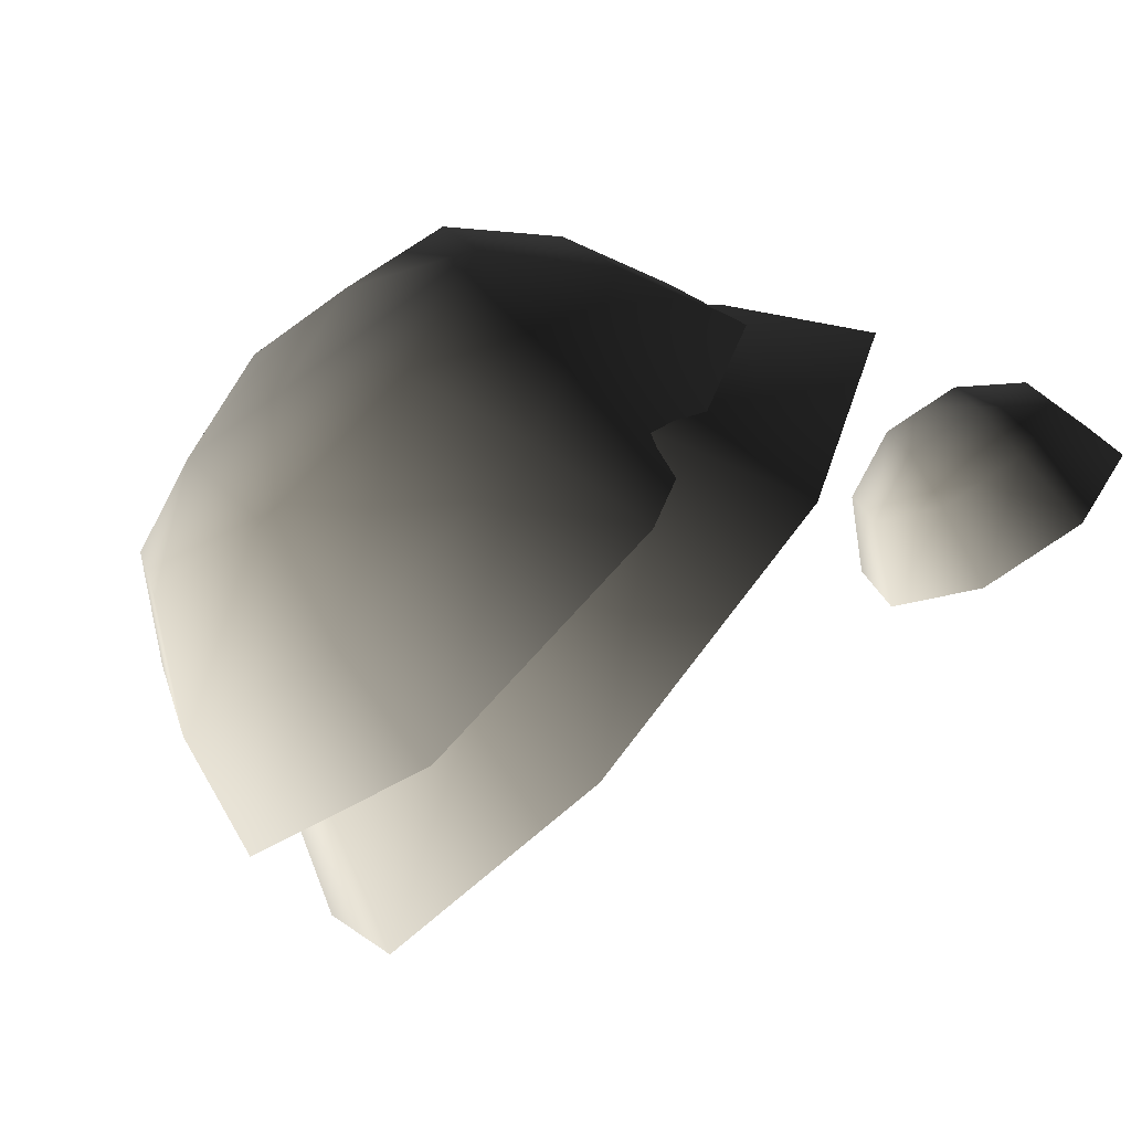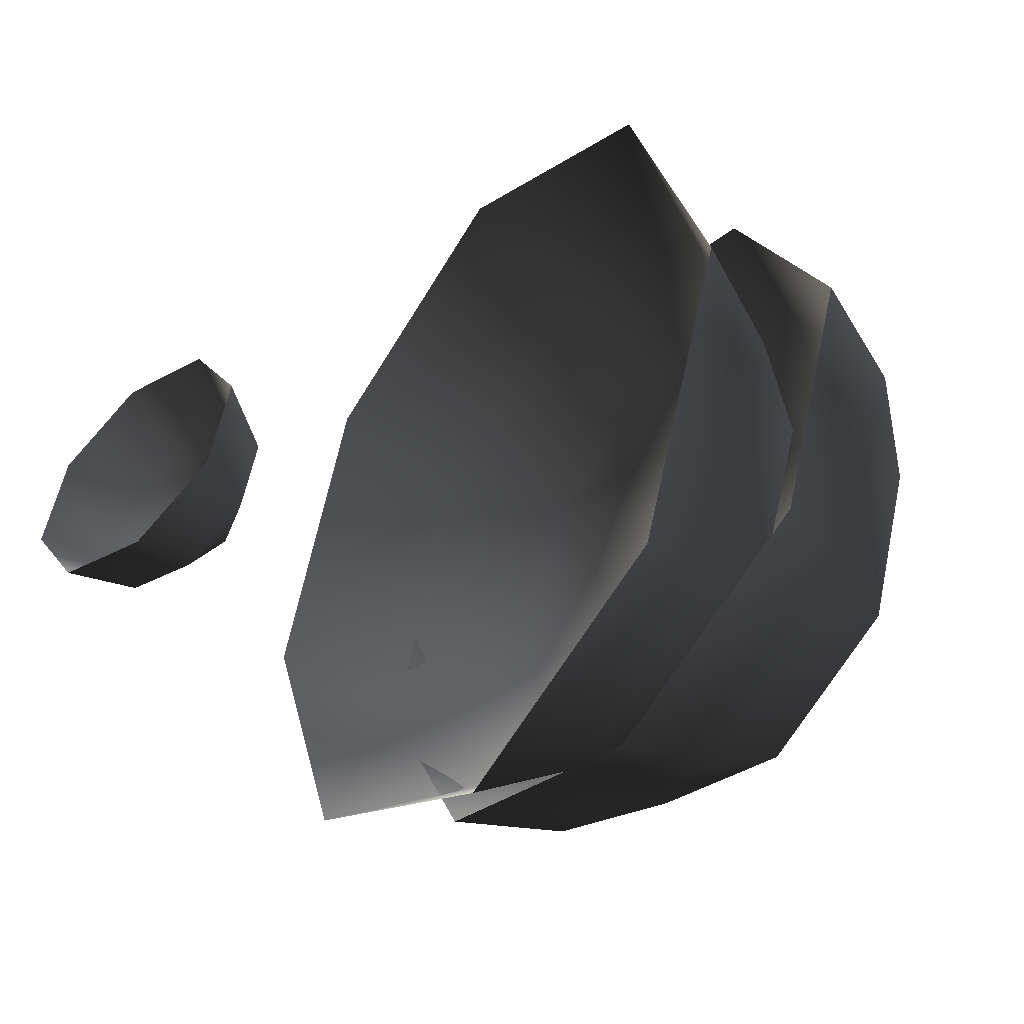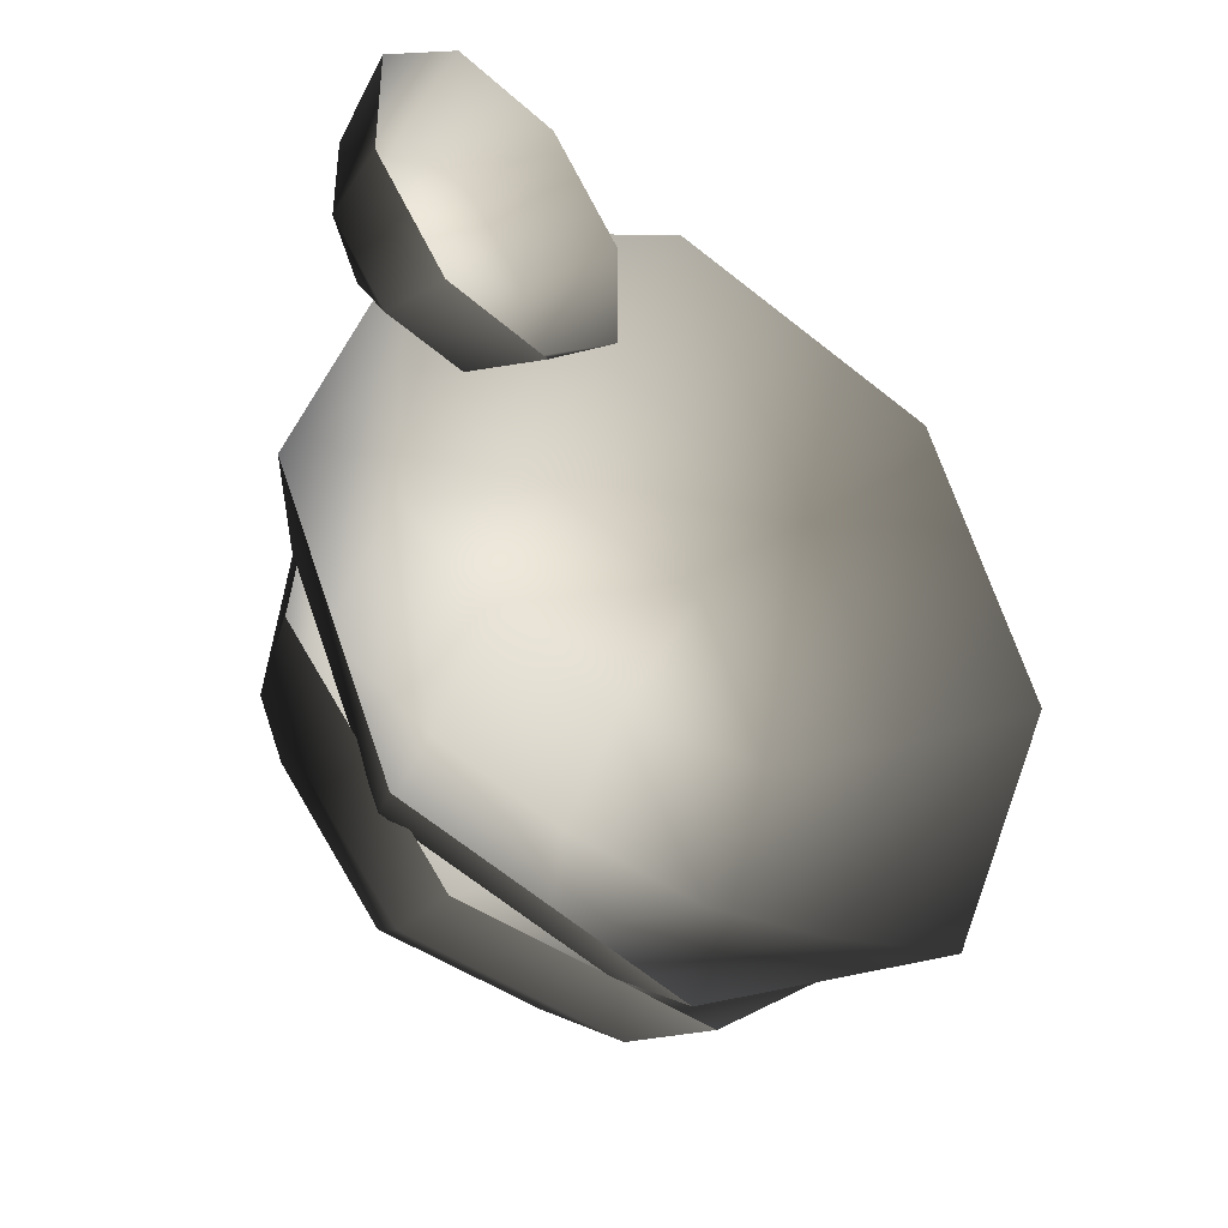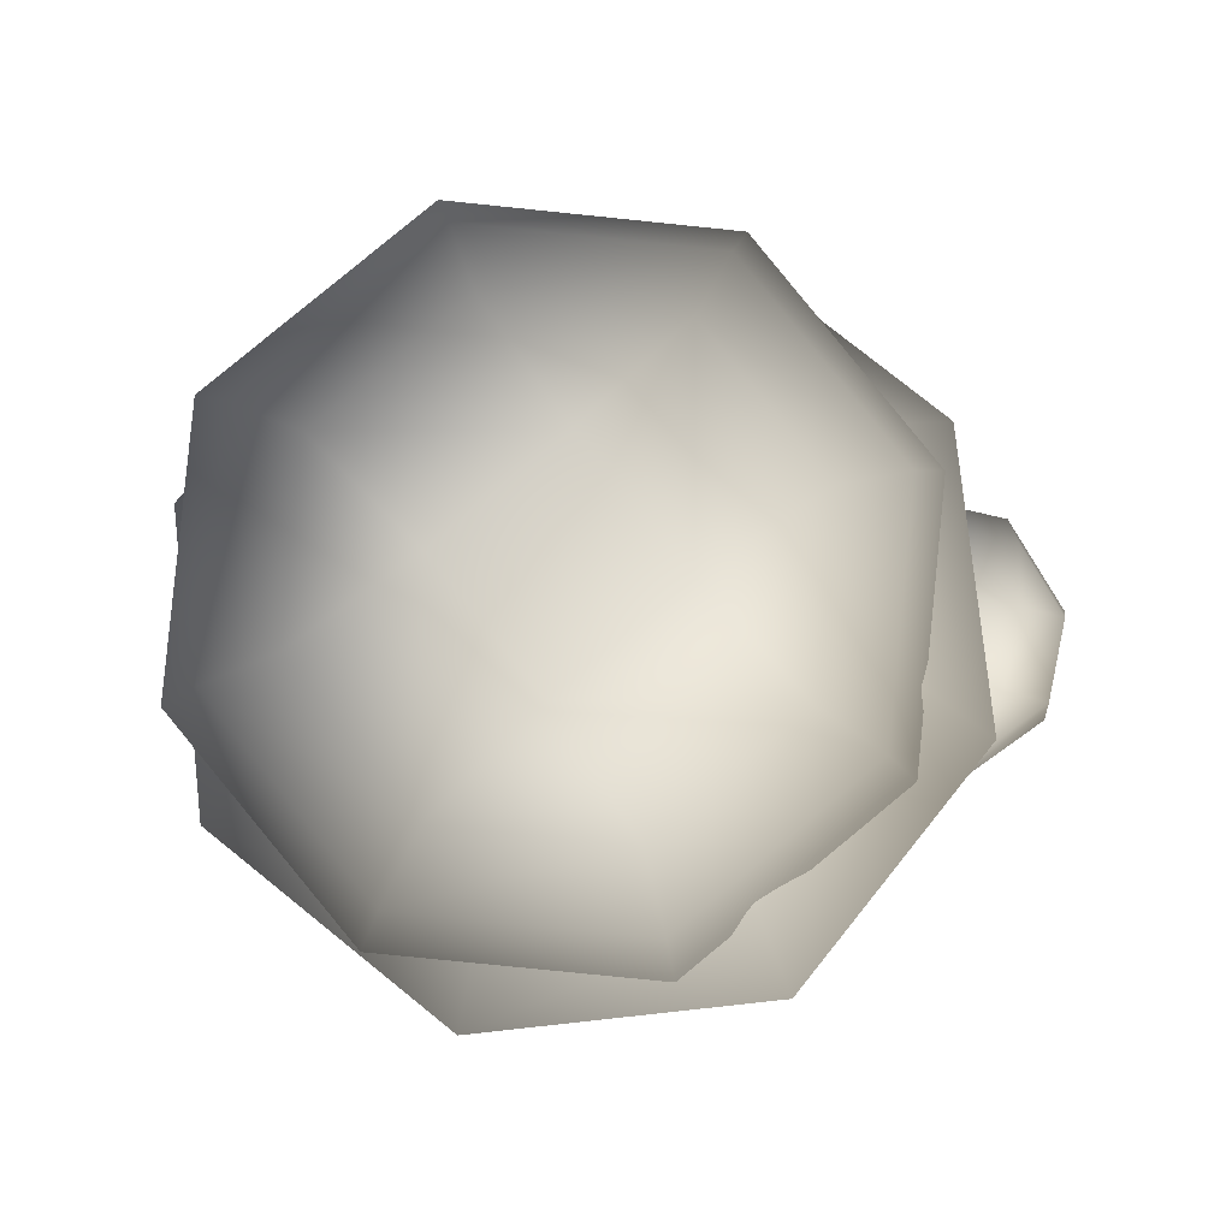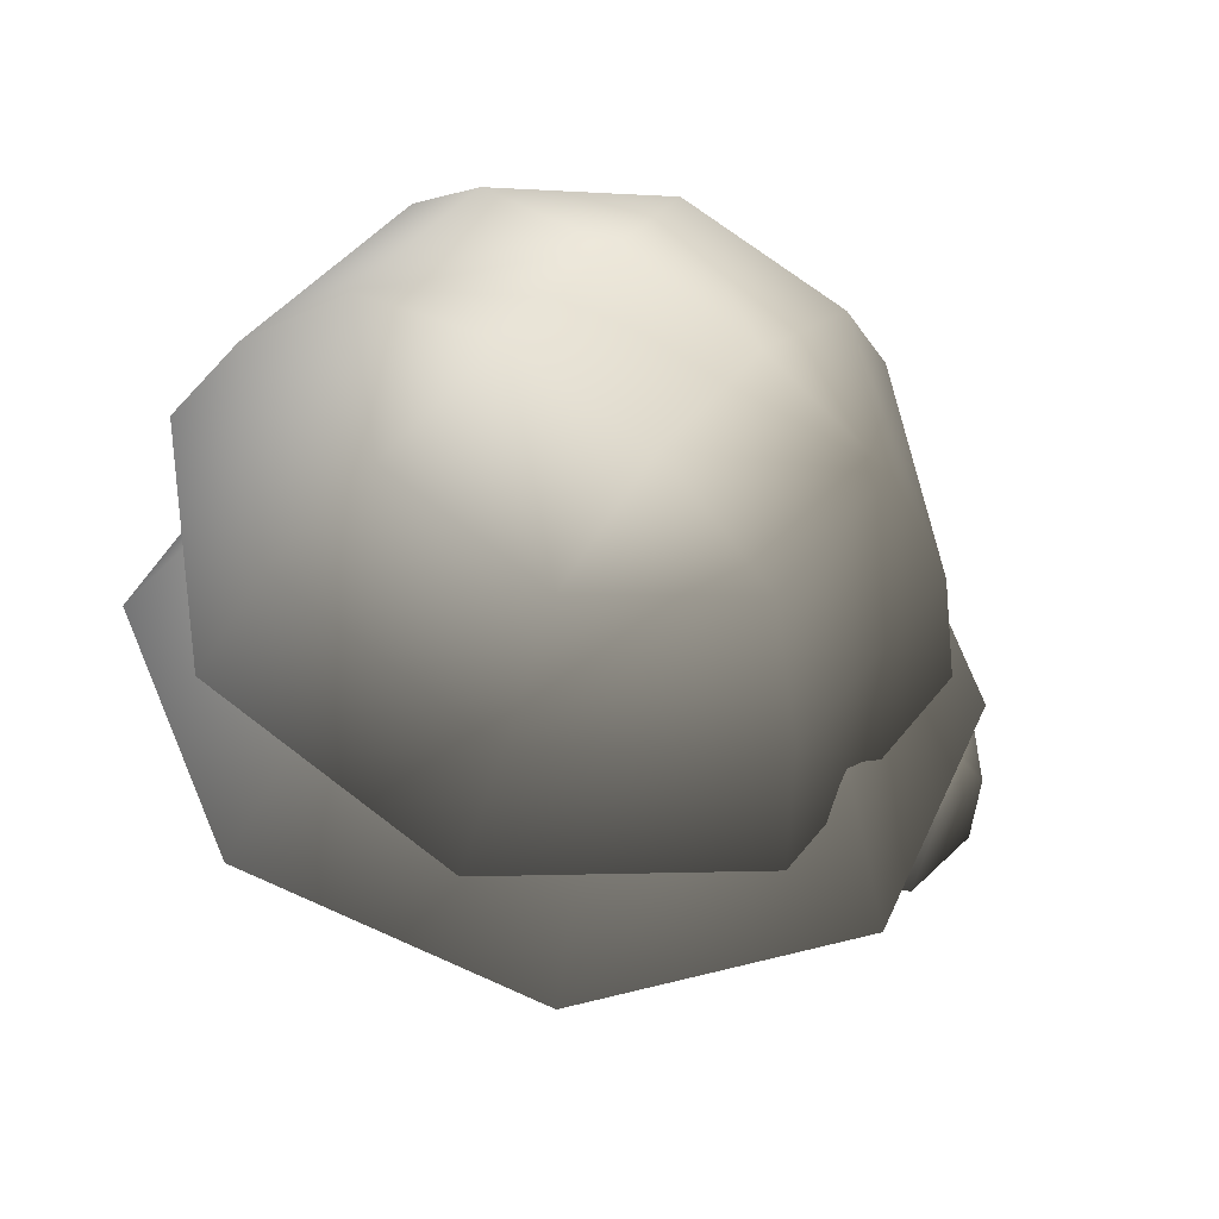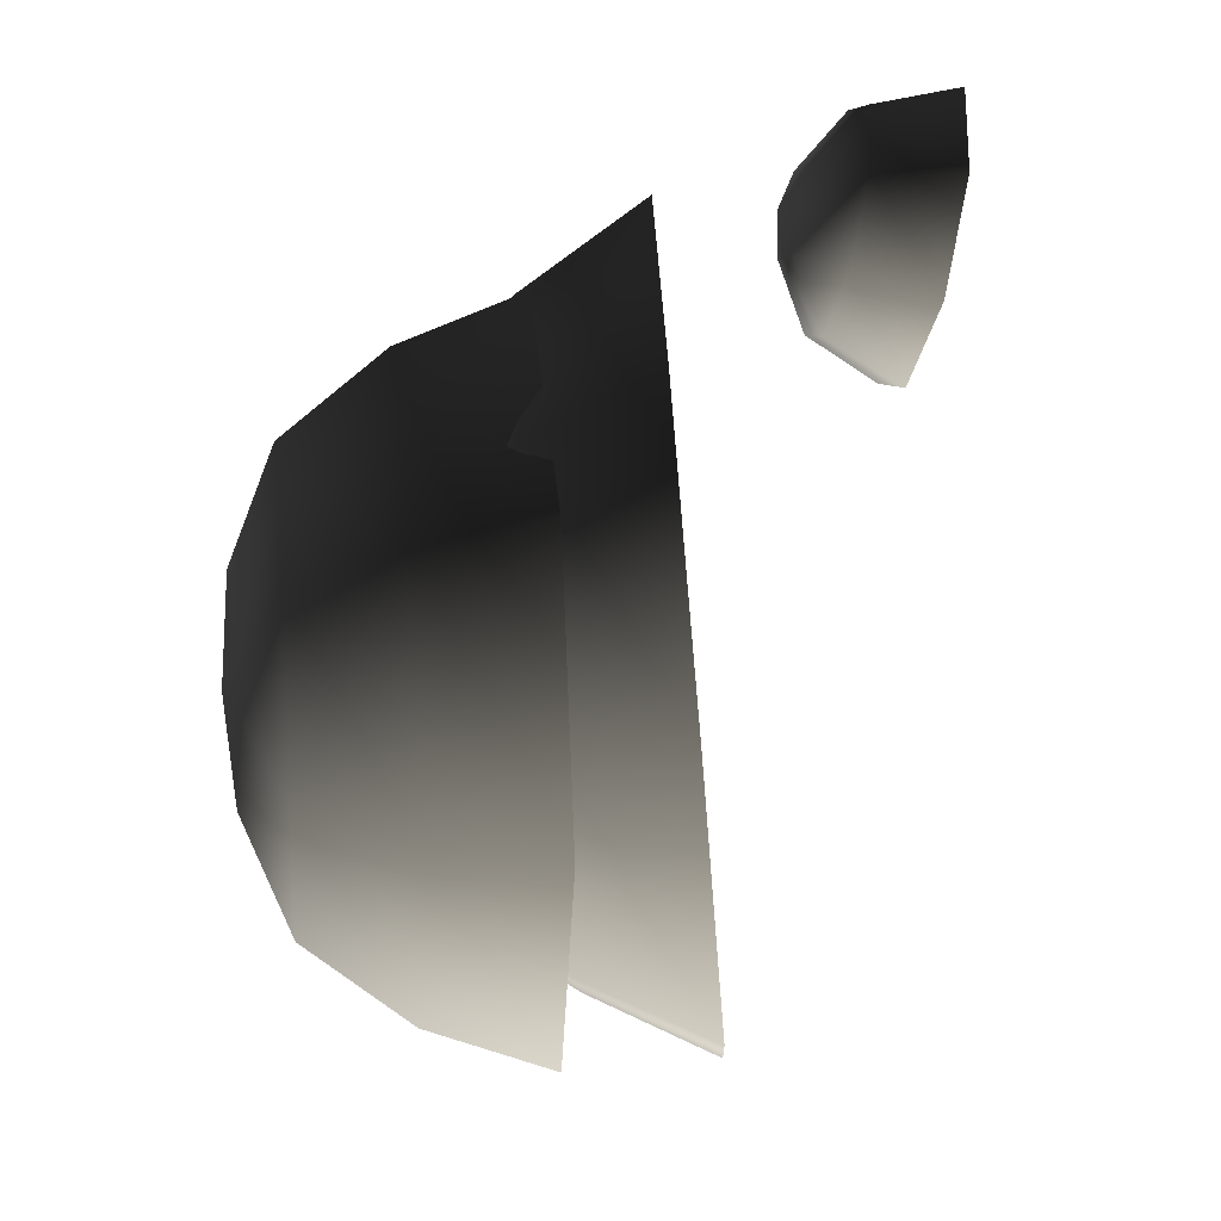
<metadata>
{"format":"obj","ext":"obj","renderer":"f3d","projection":"perspective","resolution":1024,"background":"white","views":[{"elev":-73.2,"azim":-131.5,"up":"+Z"},{"elev":-39.5,"azim":55.5,"up":"+Z"},{"elev":-31.7,"azim":-31.7,"up":"+Z"},{"elev":78.7,"azim":-163.7,"up":"+Y"},{"elev":-44.4,"azim":170.5,"up":"+Z"},{"elev":-78.1,"azim":-85.1,"up":"+Z"}]}
</metadata>
<code>
v -0.9477 2.593 -1.247
v -1.432 2.457 -1.186
v -0.7597 2.142 -1.386
v -1.388 1.966 -1.306
v -1.743 2.411 -0.7887
v -1.793 1.905 -0.7906
v -1.699 2.48 -0.2888
v -1.735 1.995 -0.1415
v -1.326 2.625 0.02115
v -1.251 2.184 0.2609
v -0.8415 2.761 -0.04034
v -0.6219 2.36 0.1811
v -0.5302 2.808 -0.4373
v -0.2177 2.421 -0.3343
v -0.5742 2.738 -0.9372
v -0.2748 2.33 -0.9833
v -0.9975 2.86 -0.8983
v -1.447 2.734 -0.8413
v -1.227 2.917 -0.6478
v -1.406 2.799 -0.3776
v -0.9567 2.925 -0.4347
v 2.077 5.668 -2.226
v 1.221 5.541 -2.802
v 2.516 5.079 -2.418
v 1.359 4.908 -3.197
v 0.2016 5.496 -2.604
v -0.01878 4.847 -2.929
v -0.3846 5.559 -1.748
v -0.8109 4.932 -1.772
v -0.1939 5.694 -0.7348
v -0.5532 5.113 -0.4029
v 0.662 5.82 -0.1582
v 0.6033 5.285 0.3761
v 1.682 5.866 -0.3561
v 1.981 5.346 0.1087
v 2.268 5.803 -1.213
v 2.773 5.261 -1.049
v 2.784 4.39 -2.481
v 1.46 4.193 -3.372
v -0.1169 4.124 -3.066
v -1.023 4.221 -1.742
v -0.7285 4.429 -0.1751
v 0.5951 4.625 0.7165
v 2.172 4.695 0.4105
v 3.079 4.597 -0.9139
v 1.039 6.03 -0.9008
v 0.3082 5.921 -1.393
v 0.9201 6.001 -1.519
v 0.8085 5.868 -2.124
v 1.539 5.976 -1.632
v 0.9061 4.918 -2.689
v -0.07884 4.918 -2.281
v 0.9061 4.3 -3.178
v -0.4247 4.3 -2.627
v -0.4868 4.918 -1.296
v -0.976 4.3 -1.296
v -0.07884 4.918 -0.3108
v -0.4247 4.3 0.03504
v 0.9061 4.918 0.09717
v 0.9061 4.3 0.5863
v 1.891 4.918 -0.3108
v 2.237 4.3 0.03505
v 2.299 4.918 -1.296
v 2.788 4.3 -1.296
v 1.891 4.918 -2.281
v 2.237 4.3 -2.627
v 0.9061 3.575 -3.613
v -0.7324 3.575 -2.934
v -1.411 3.575 -1.296
v -0.7324 3.575 0.3427
v 0.9061 3.575 1.021
v 2.545 3.575 0.3427
v 3.223 3.575 -1.296
v 2.545 3.575 -2.934
v 1.501 5.2 -1.05
v 0.6599 5.2 -0.7013
v 0.9061 5.255 -1.296
v 0.3116 5.2 -1.542
v 1.152 5.2 -1.89
g Tree2_(6)_1000_171
f 1 3 2
f 2 3 4
f 2 4 5
f 5 4 6
f 5 6 7
f 7 6 8
f 7 8 9
f 9 8 10
f 9 10 11
f 11 10 12
f 11 12 13
f 13 12 14
f 13 14 15
f 15 14 16
f 15 16 1
f 1 16 3
f 15 1 17
f 1 2 17
f 17 2 18
f 2 5 18
f 5 7 18
f 17 18 19
f 18 20 19
f 18 7 20
f 7 9 20
f 9 11 20
f 20 21 19
f 21 17 19
f 20 11 21
f 11 13 21
f 13 15 21
f 21 15 17
f 22 24 23
f 23 24 25
f 23 25 26
f 26 25 27
f 26 27 28
f 28 27 29
f 28 29 30
f 30 29 31
f 30 31 32
f 32 31 33
f 32 33 34
f 34 33 35
f 34 35 36
f 36 35 37
f 36 37 22
f 22 37 24
f 24 38 25
f 25 38 39
f 25 39 27
f 27 39 40
f 27 40 29
f 29 40 41
f 29 41 31
f 31 41 42
f 31 42 33
f 33 42 43
f 33 43 35
f 35 43 44
f 35 44 37
f 37 44 45
f 37 45 24
f 24 45 38
f 32 34 46
f 34 36 46
f 47 32 46
f 47 46 48
f 49 47 48
f 50 49 48
f 46 50 48
f 50 23 49
f 22 23 50
f 36 22 50
f 46 36 50
f 23 26 49
f 26 28 49
f 49 28 47
f 28 30 47
f 30 32 47
f 51 53 52
f 52 53 54
f 52 54 55
f 55 54 56
f 55 56 57
f 57 56 58
f 57 58 59
f 59 58 60
f 59 60 61
f 61 60 62
f 61 62 63
f 63 62 64
f 63 64 65
f 65 64 66
f 65 66 51
f 51 66 53
f 53 67 54
f 54 67 68
f 54 68 56
f 56 68 69
f 56 69 58
f 58 69 70
f 58 70 60
f 60 70 71
f 60 71 62
f 62 71 72
f 62 72 64
f 64 72 73
f 64 73 66
f 66 73 74
f 66 74 53
f 53 74 67
f 61 63 75
f 63 65 75
f 76 61 75
f 76 75 77
f 78 76 77
f 79 78 77
f 75 79 77
f 79 52 78
f 51 52 79
f 65 51 79
f 75 65 79
f 52 55 78
f 55 57 78
f 78 57 76
f 57 59 76
f 59 61 76

</code>
